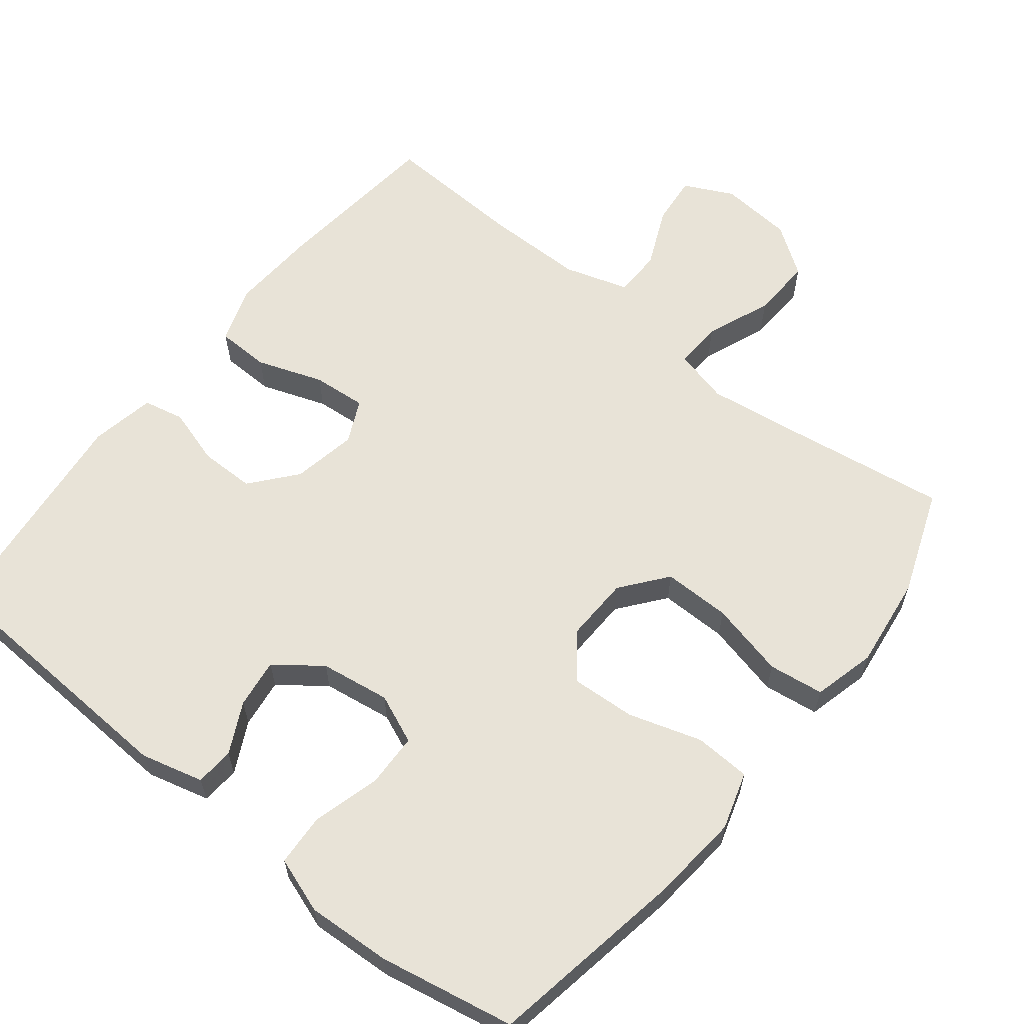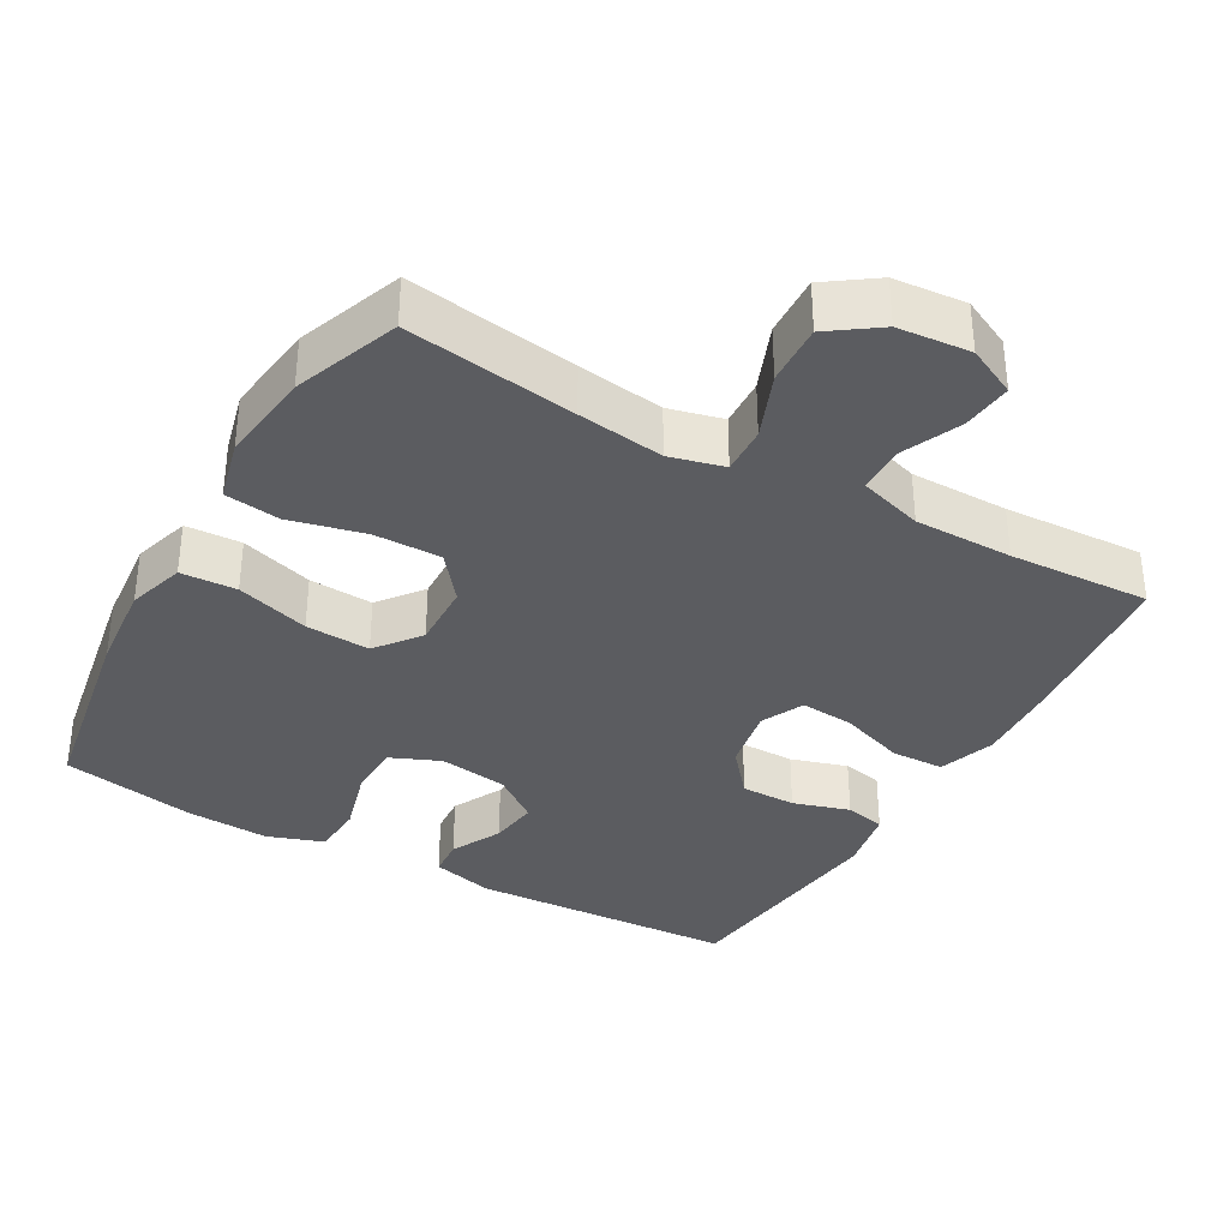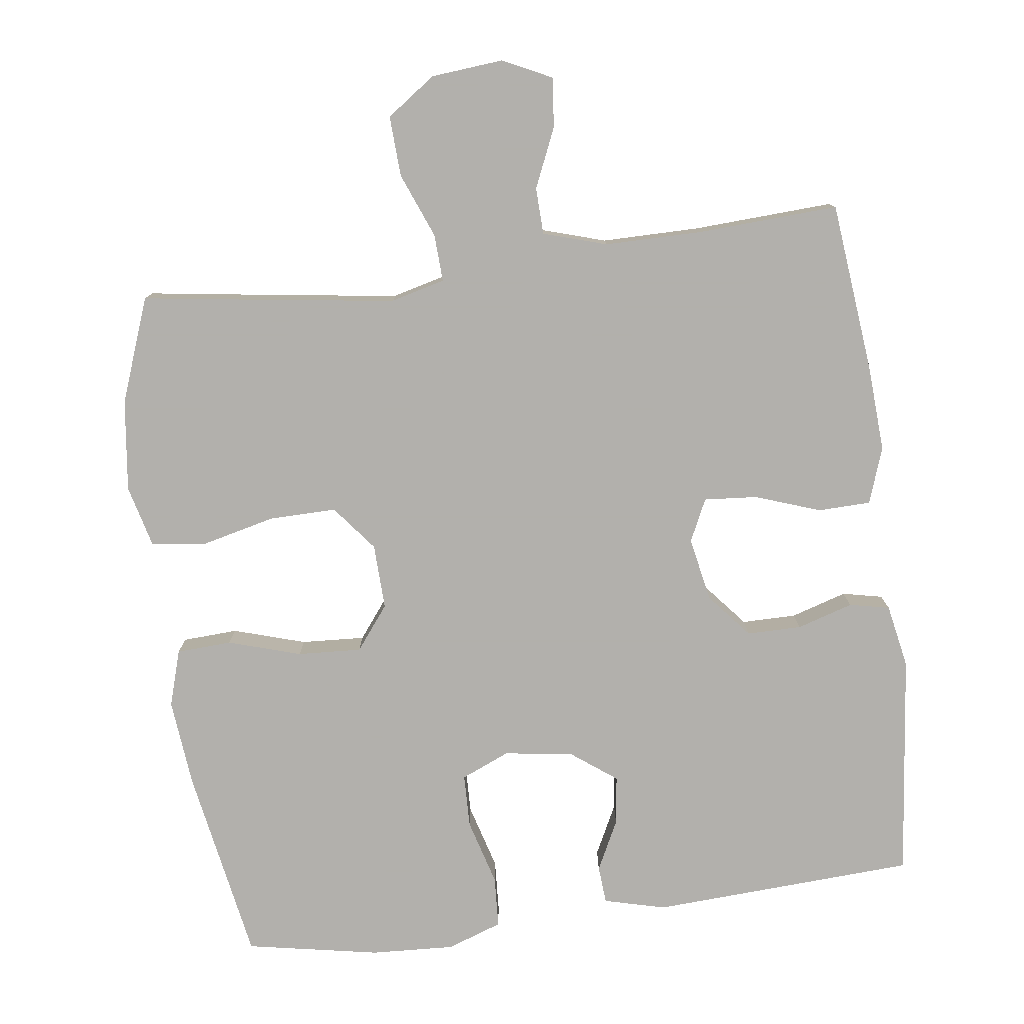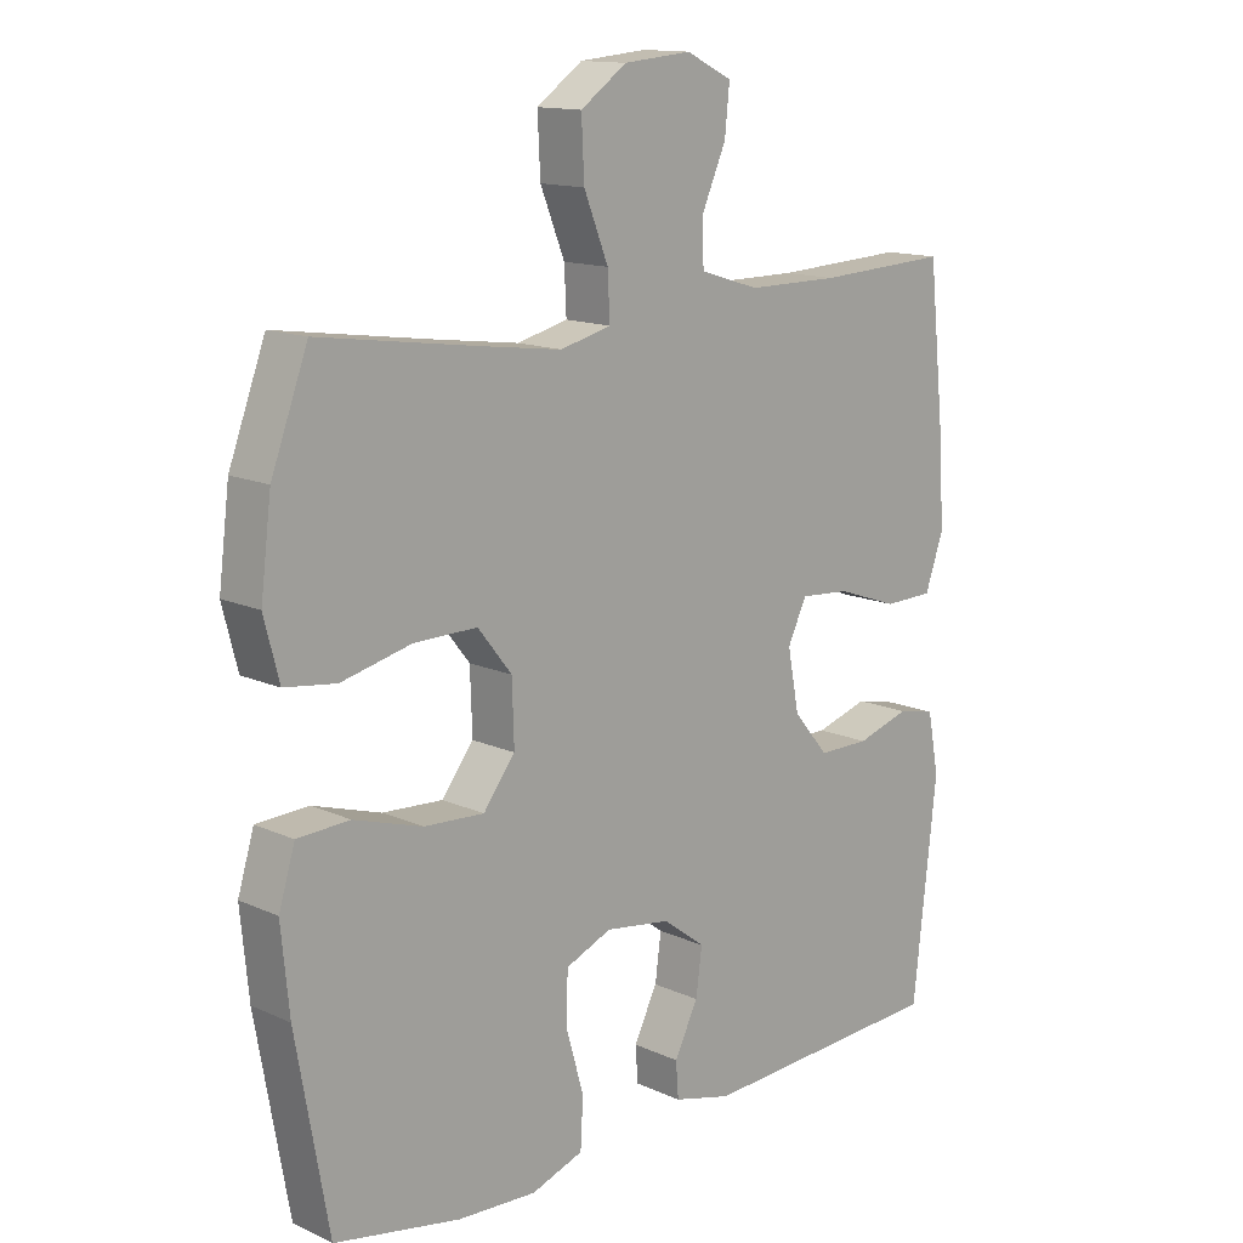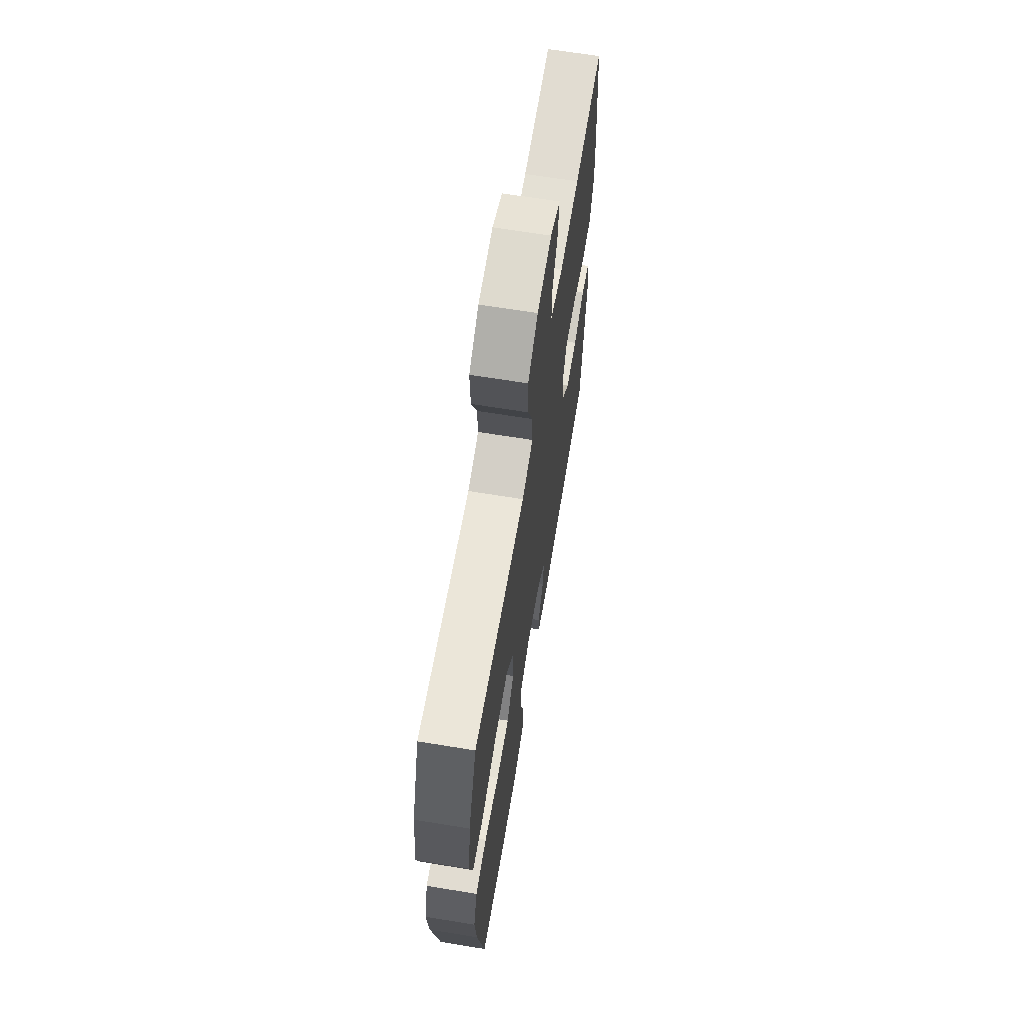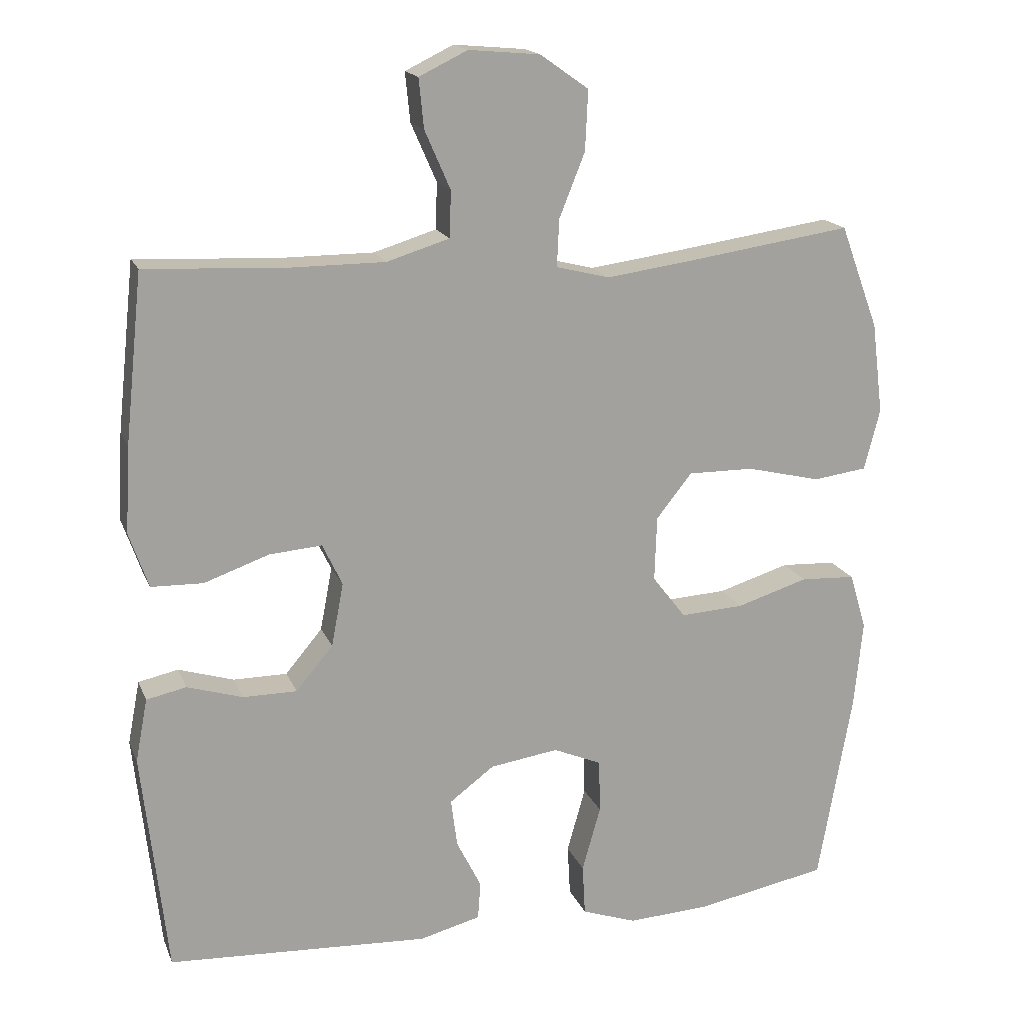
<metadata>
{"format":"obj","ext":"obj","renderer":"f3d","projection":"perspective","resolution":1024,"background":"white","views":[{"elev":61.5,"azim":-141.6,"up":"+Y"},{"elev":-35.3,"azim":-29.6,"up":"+Y"},{"elev":-78.6,"azim":7.5,"up":"+Y"},{"elev":13.9,"azim":-44.9,"up":"+Z"},{"elev":66.0,"azim":-80.7,"up":"+Z"},{"elev":17.2,"azim":162.7,"up":"+Z"}]}
</metadata>
<code>
v -0.5 0.07 0.5
v -0.265 0.07 0.466
v -0.146 0.07 0.45
v -0.071 0.07 0.469
v -0.074 0.07 0.535
v -0.11 0.07 0.625
v -0.114 0.07 0.709
v -0.046 0.07 0.757
v 0.054 0.07 0.766
v 0.122 0.07 0.733
v 0.115 0.07 0.664
v 0.079 0.07 0.582
v 0.081 0.07 0.517
v 0.169 0.07 0.49
v 0.305 0.07 0.49
v 0.5 0.07 0.5
v 0.525 0.07 0.264
v 0.532 0.07 0.143
v 0.505 0.07 0.065
v 0.432 0.07 0.063
v 0.341 0.07 0.095
v 0.267 0.07 0.101
v 0.239 0.07 0.042
v 0.256 0.07 -0.047
v 0.308 0.07 -0.109
v 0.384 0.07 -0.109
v 0.462 0.07 -0.085
v 0.518 0.07 -0.097
v 0.535 0.07 -0.186
v 0.5 0.07 -0.5
v 0.132 0.07 -0.52
v 0.046 0.07 -0.498
v 0.042 0.07 -0.445
v 0.077 0.07 -0.375
v 0.086 0.07 -0.307
v 0.023 0.07 -0.26
v -0.073 0.07 -0.246
v -0.141 0.07 -0.275
v -0.143 0.07 -0.35
v -0.117 0.07 -0.442
v -0.121 0.07 -0.514
v -0.198 0.07 -0.541
v -0.314 0.07 -0.535
v -0.5 0.07 -0.5
v -0.548 0.07 -0.228
v -0.56 0.07 -0.105
v -0.536 0.07 -0.026
v -0.459 0.07 -0.022
v -0.358 0.07 -0.053
v -0.269 0.07 -0.058
v -0.222 0.07 0.003
v -0.225 0.07 0.094
v -0.275 0.07 0.157
v -0.368 0.07 0.156
v -0.472 0.07 0.131
v -0.548 0.07 0.141
v -0.57 0.07 0.227
v -0.554 0.07 0.355
v -0.5 0 0.5
v -0.265 0 0.466
v -0.146 0 0.45
v -0.071 0 0.469
v -0.074 0 0.535
v -0.11 0 0.625
v -0.114 0 0.709
v -0.046 0 0.757
v 0.054 0 0.766
v 0.122 0 0.733
v 0.115 0 0.664
v 0.079 0 0.582
v 0.081 0 0.517
v 0.169 0 0.49
v 0.305 0 0.49
v 0.5 0 0.5
v 0.525 0 0.264
v 0.532 0 0.143
v 0.505 0 0.065
v 0.432 0 0.063
v 0.341 0 0.095
v 0.267 0 0.101
v 0.239 0 0.042
v 0.256 0 -0.047
v 0.308 0 -0.109
v 0.384 0 -0.109
v 0.462 0 -0.085
v 0.518 0 -0.097
v 0.535 0 -0.186
v 0.5 0 -0.5
v 0.132 0 -0.52
v 0.046 0 -0.498
v 0.042 0 -0.445
v 0.077 0 -0.375
v 0.086 0 -0.307
v 0.023 0 -0.26
v -0.073 0 -0.246
v -0.141 0 -0.275
v -0.143 0 -0.35
v -0.117 0 -0.442
v -0.121 0 -0.514
v -0.198 0 -0.541
v -0.314 0 -0.535
v -0.5 0 -0.5
v -0.548 0 -0.228
v -0.56 0 -0.105
v -0.536 0 -0.026
v -0.459 0 -0.022
v -0.358 0 -0.053
v -0.269 0 -0.058
v -0.222 0 0.003
v -0.225 0 0.094
v -0.275 0 0.157
v -0.368 0 0.156
v -0.472 0 0.131
v -0.548 0 0.141
v -0.57 0 0.227
v -0.554 0 0.355
f 58 1 2
f 57 58 2
f 56 57 2
f 55 56 2
f 54 55 2
f 53 54 2 3
f 52 53 3 4
f 51 52 4
f 47 48 49
f 46 47 49
f 45 46 49
f 44 45 49
f 43 44 49
f 42 43 49
f 41 42 49
f 40 41 49
f 39 40 49
f 38 39 49 50
f 37 38 50 51
f 32 33 34
f 31 32 34
f 30 31 34
f 29 30 34
f 28 29 34
f 27 28 34
f 26 27 34
f 25 26 34 35
f 24 25 35 36
f 19 20 21
f 18 19 21
f 17 18 21
f 16 17 21
f 15 16 21
f 14 15 21 22
f 13 14 22 23
f 10 11 12
f 9 10 12
f 8 9 12
f 7 8 12
f 6 7 12
f 5 6 12
f 4 5 12 13
f 36 37 51
f 24 36 51
f 23 24 51
f 13 23 51
f 4 13 51
f 60 59 116
f 60 116 115
f 60 115 114
f 60 114 113
f 60 113 112
f 61 60 112 111
f 62 61 111 110
f 62 110 109
f 107 106 105
f 107 105 104
f 107 104 103
f 107 103 102
f 107 102 101
f 107 101 100
f 107 100 99
f 107 99 98
f 107 98 97
f 108 107 97 96
f 109 108 96 95
f 92 91 90
f 92 90 89
f 92 89 88
f 92 88 87
f 92 87 86
f 92 86 85
f 92 85 84
f 93 92 84 83
f 94 93 83 82
f 79 78 77
f 79 77 76
f 79 76 75
f 79 75 74
f 79 74 73
f 80 79 73 72
f 81 80 72 71
f 70 69 68
f 70 68 67
f 70 67 66
f 70 66 65
f 70 65 64
f 70 64 63
f 71 70 63 62
f 109 95 94
f 109 94 82
f 109 82 81
f 109 81 71
f 109 71 62
f 1 59 60 2
f 2 60 61 3
f 3 61 62 4
f 4 62 63 5
f 5 63 64 6
f 6 64 65 7
f 7 65 66 8
f 8 66 67 9
f 9 67 68 10
f 10 68 69 11
f 11 69 70 12
f 12 70 71 13
f 13 71 72 14
f 14 72 73 15
f 15 73 74 16
f 16 74 75 17
f 17 75 76 18
f 18 76 77 19
f 19 77 78 20
f 20 78 79 21
f 21 79 80 22
f 22 80 81 23
f 23 81 82 24
f 24 82 83 25
f 25 83 84 26
f 26 84 85 27
f 27 85 86 28
f 28 86 87 29
f 29 87 88 30
f 30 88 89 31
f 31 89 90 32
f 32 90 91 33
f 33 91 92 34
f 34 92 93 35
f 35 93 94 36
f 36 94 95 37
f 37 95 96 38
f 38 96 97 39
f 39 97 98 40
f 40 98 99 41
f 41 99 100 42
f 42 100 101 43
f 43 101 102 44
f 44 102 103 45
f 45 103 104 46
f 46 104 105 47
f 47 105 106 48
f 48 106 107 49
f 49 107 108 50
f 50 108 109 51
f 51 109 110 52
f 52 110 111 53
f 53 111 112 54
f 54 112 113 55
f 55 113 114 56
f 56 114 115 57
f 57 115 116 58
f 58 116 59 1

</code>
